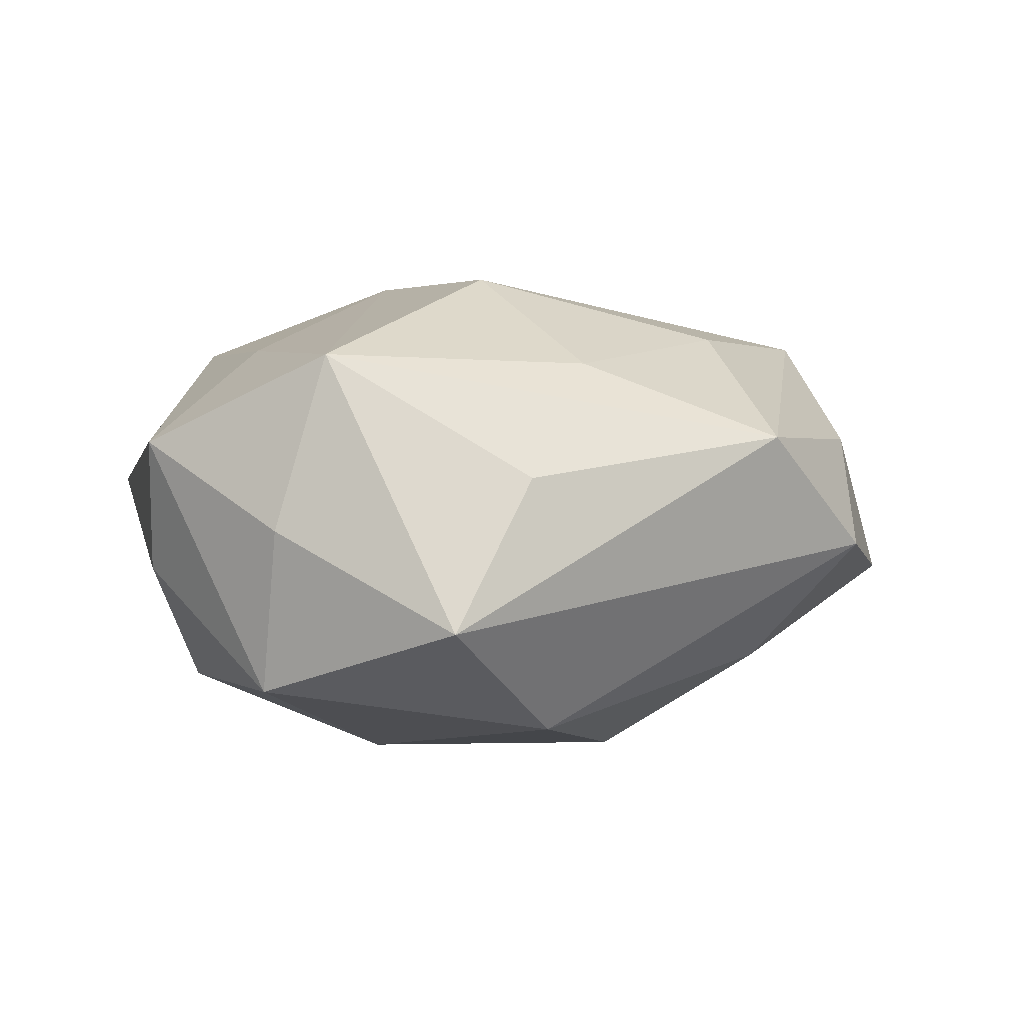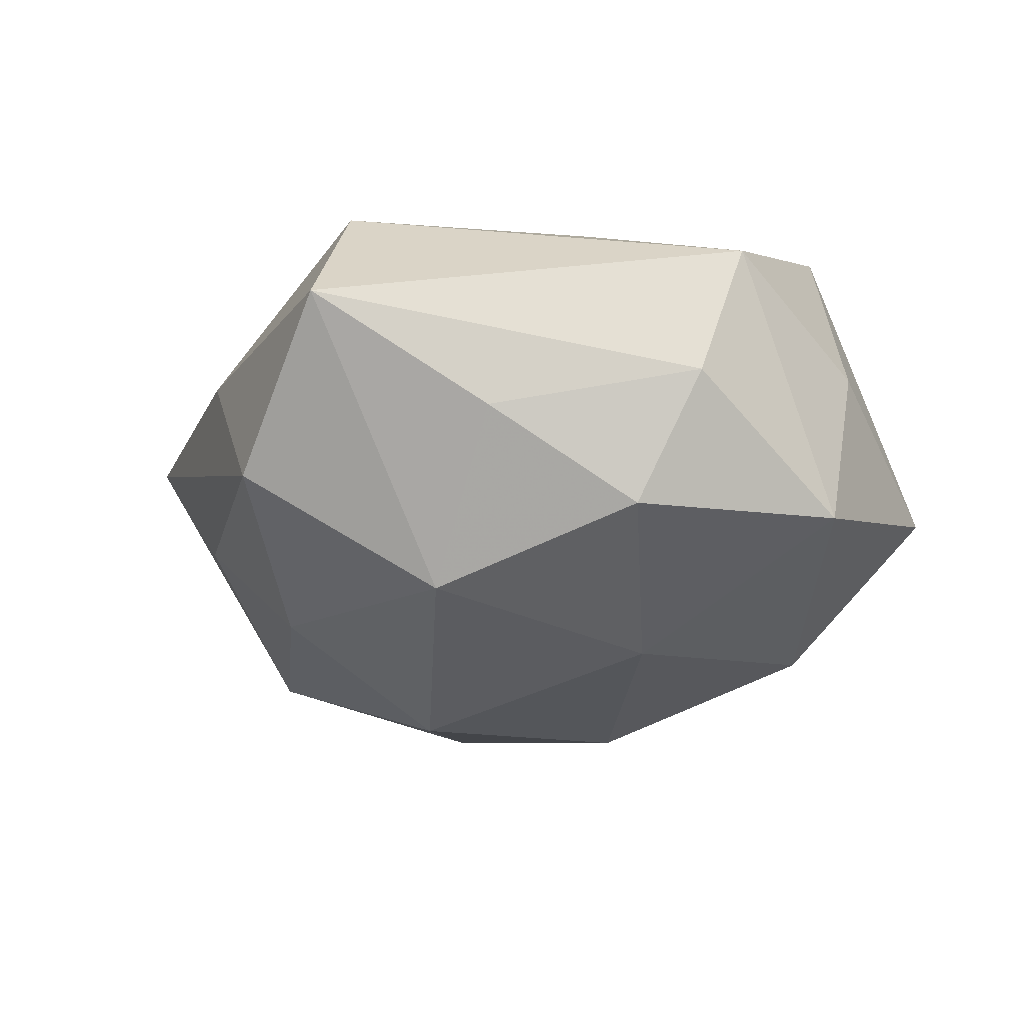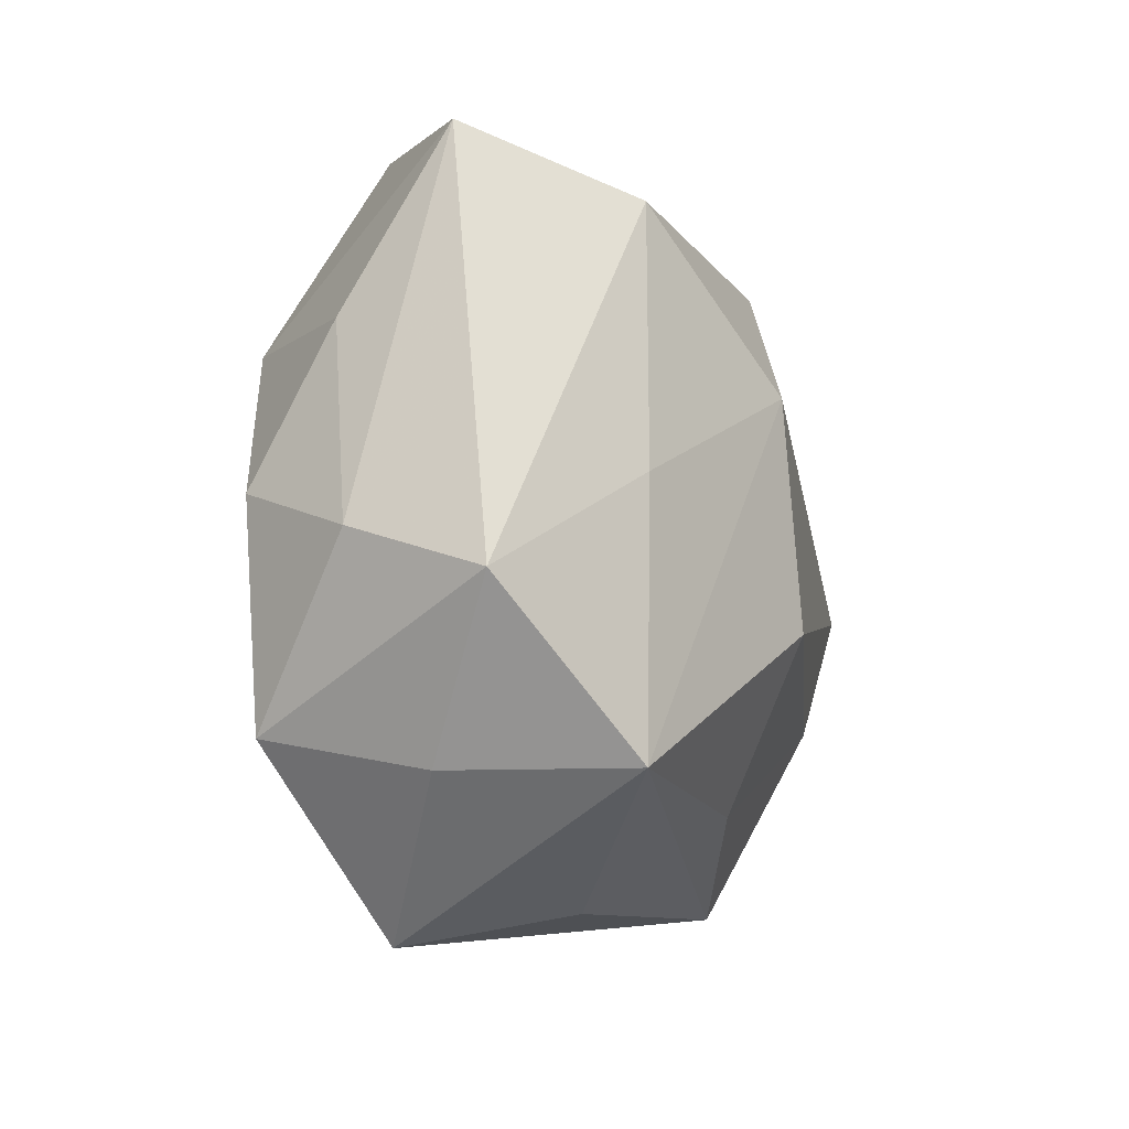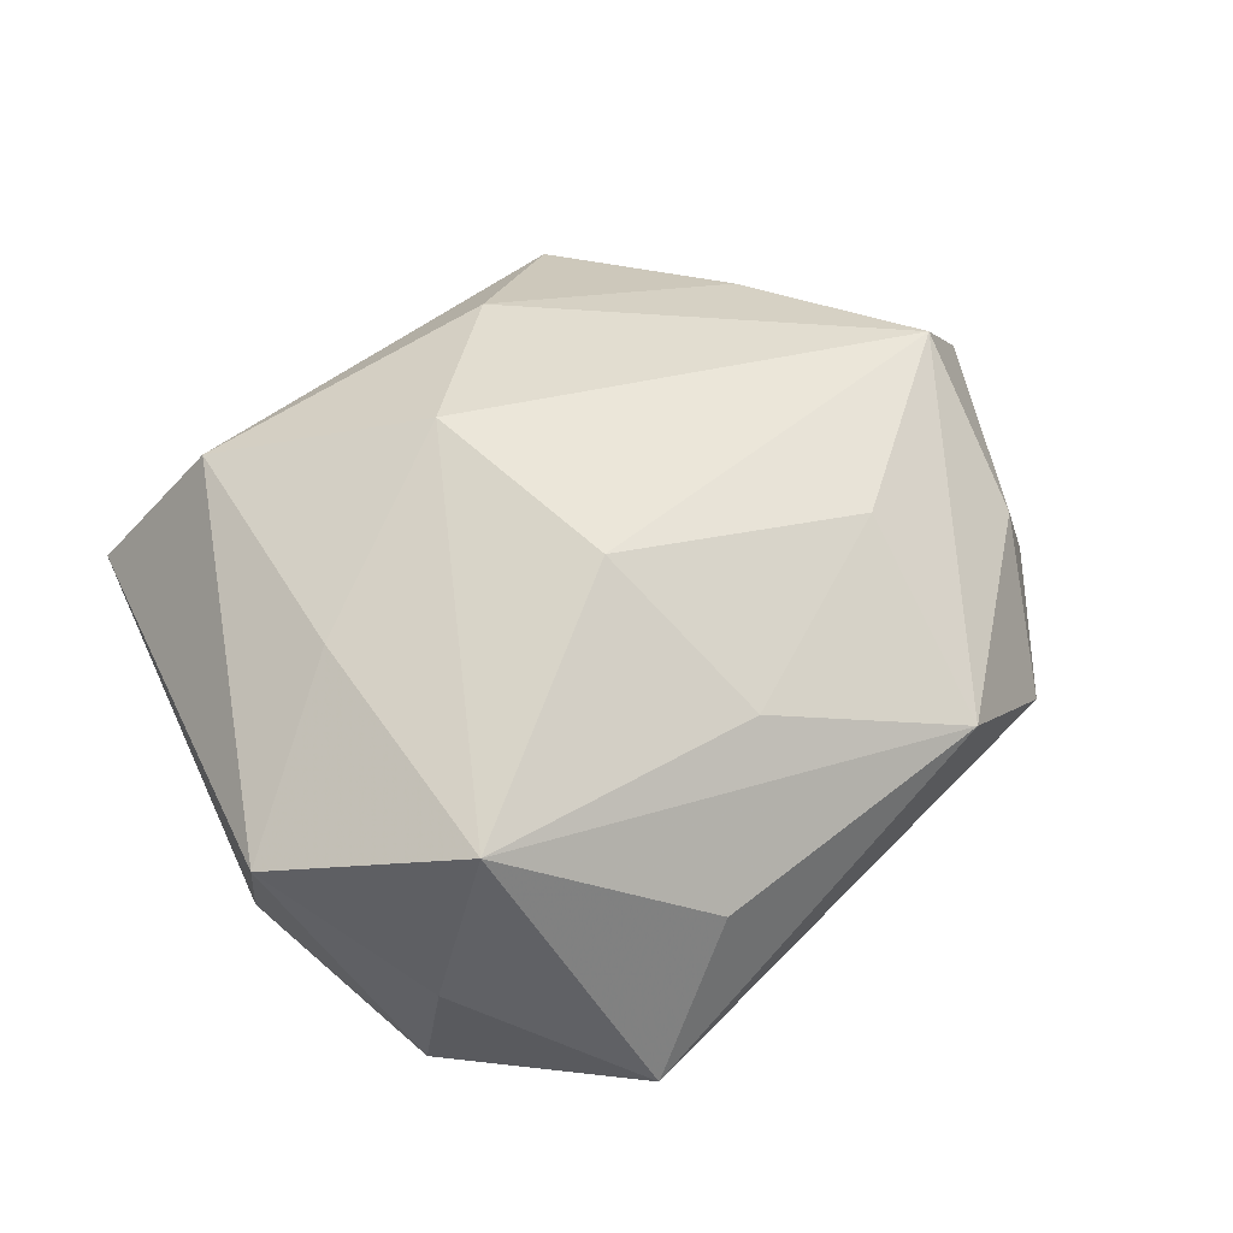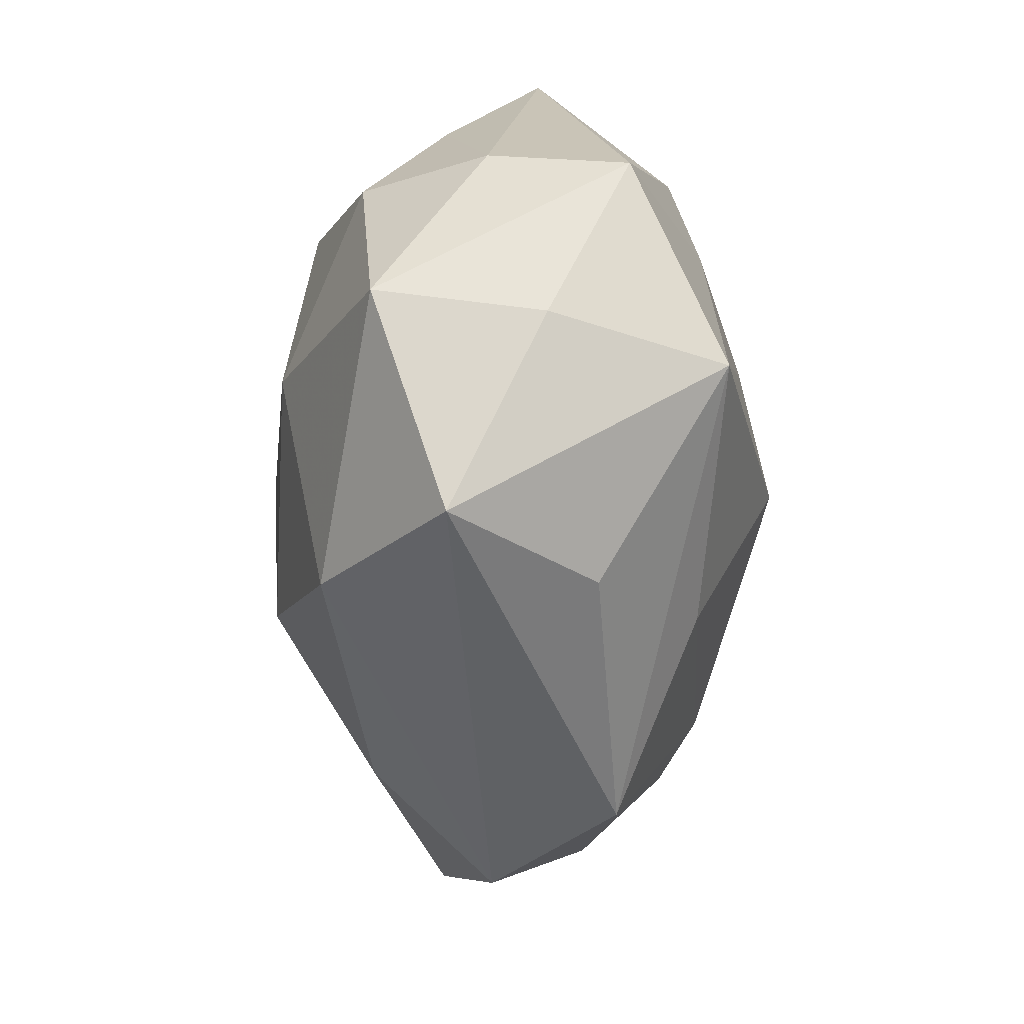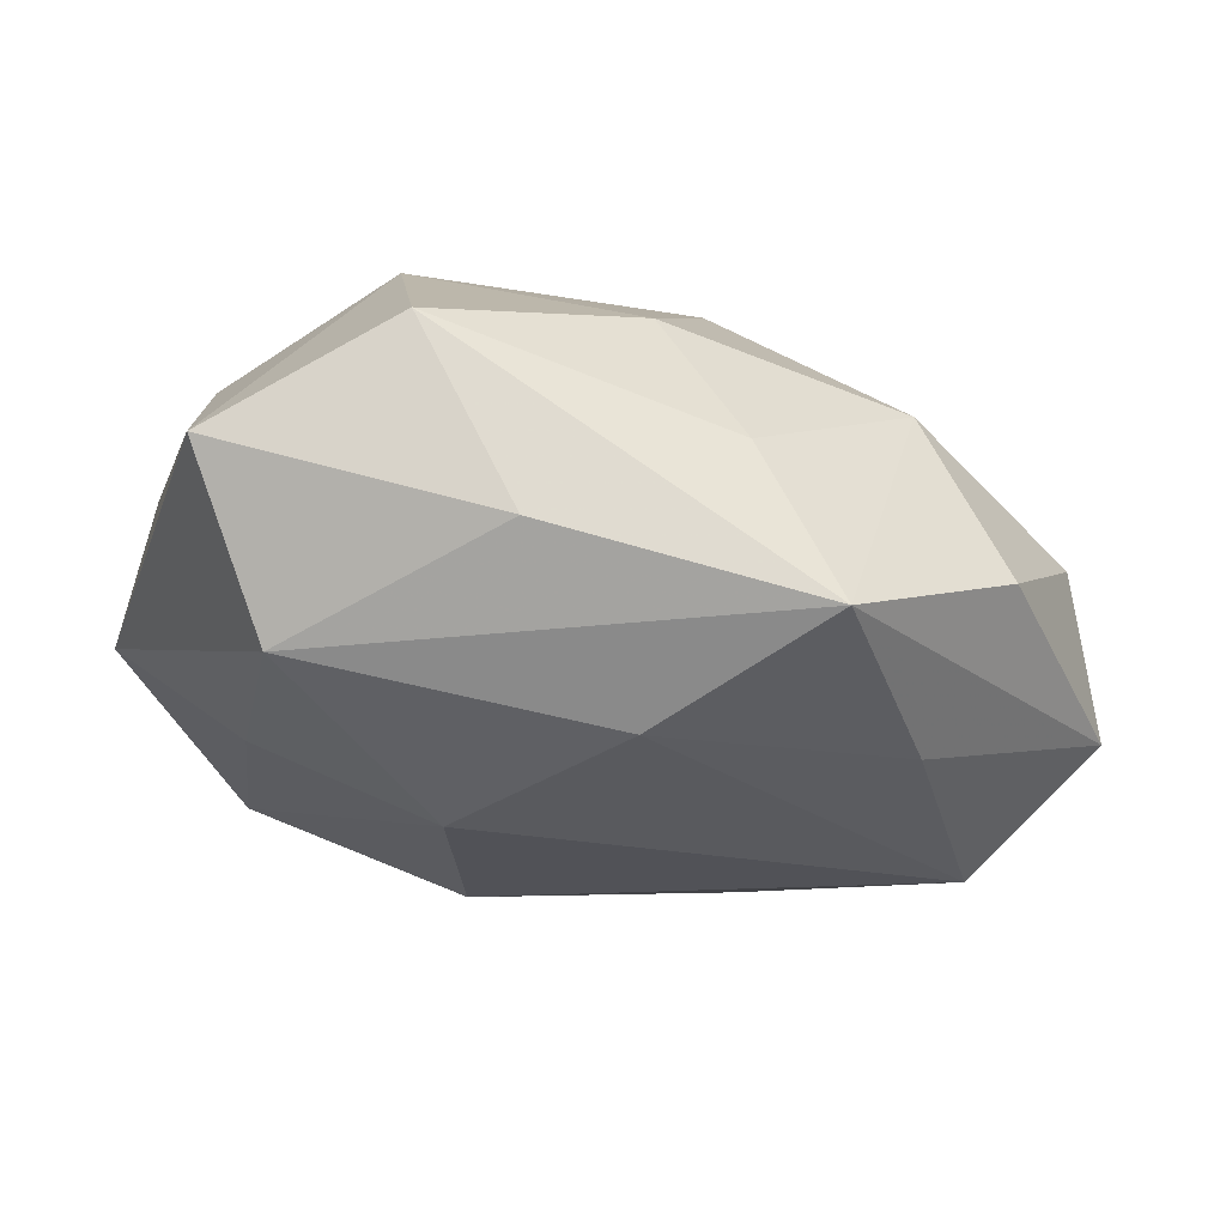
<metadata>
{"format":"obj","ext":"obj","renderer":"f3d","projection":"perspective","resolution":1024,"background":"white","views":[{"elev":6.7,"azim":-28.3,"up":"+Z"},{"elev":-25.4,"azim":-112.9,"up":"+Z"},{"elev":-7.2,"azim":-69.4,"up":"+Y"},{"elev":55.2,"azim":-39.8,"up":"+Z"},{"elev":-54.9,"azim":-91.2,"up":"+Y"},{"elev":72.8,"azim":10.8,"up":"+Y"}]}
</metadata>
<code>
v -0.04861 -0.00204 -0.00409
v 0.05099 -0.01893 -0.008364
v 0.051 0.006486 -0.01179
v -0.02399 0.02141 -0.02615
v 0.03144 0.0221 -0.01998
v 0.04617 -0.003971 0.02134
v -0.05054 -0.007167 0.01224
v 0.01028 0.03162 0.02103
v 0.05784 0.001715 0.005152
v 0.007581 0.009996 -0.032
v -0.03164 0.00447 0.02248
v 0.003667 0.03072 -0.0221
v -0.01014 -0.0348 -0.02236
v -0.01842 0.04411 -0.01317
v 0.03802 0.01948 0.01513
v 0.02311 -0.02955 -0.01689
v -0.0203 -0.007402 -0.02864
v -0.03989 0.02137 -0.009325
v 0.03353 -0.03799 -0.001977
v -0.04194 -0.02632 0.002849
v -0.04097 0.003011 -0.01902
v 0.02239 -0.01979 0.02378
v 0.04417 0.0265 -0.00259
v 0.008903 -0.01636 -0.02964
v -0.01559 -0.04082 0.00914
v -0.006524 -0.01042 0.03175
v -0.007988 0.01577 0.03002
v 0.0157 0.03814 -0.008343
v 0.03398 -0.005298 -0.02313
v 0.01815 -0.04191 0.01266
v -0.004069 0.04431 0.005563
v 0.02776 0.04273 0.007977
v -0.04217 -0.02277 -0.01681
v -0.02646 0.03445 0.02045
v -0.037 0.04238 0.002605
v -0.02748 -0.04436 -0.007819
v 0.04225 -0.02275 0.01
v -0.03518 -0.02609 0.02336
v -0.002632 -0.03028 0.02168
f 35 7 34
f 33 7 1
f 1 7 35
f 17 4 10
f 17 13 33
f 14 4 35
f 22 6 26
f 30 6 22
f 9 6 37
f 37 6 30
f 15 6 9
f 8 6 15
f 8 34 27
f 26 6 27
f 27 6 8
f 27 38 26
f 33 1 21
f 21 17 33
f 4 17 21
f 26 38 39
f 39 38 30
f 39 22 26
f 30 22 39
f 11 34 7
f 7 38 11
f 11 27 34
f 38 27 11
f 33 13 36
f 24 17 10
f 13 17 24
f 10 29 24
f 10 4 12
f 4 14 12
f 2 29 3
f 2 3 9
f 9 37 2
f 18 1 35
f 18 21 1
f 35 4 18
f 4 21 18
f 30 38 25
f 25 36 30
f 38 36 25
f 20 38 7
f 20 36 38
f 20 7 33
f 33 36 20
f 8 15 32
f 32 15 9
f 32 34 8
f 19 36 13
f 30 36 19
f 19 37 30
f 19 2 37
f 16 24 29
f 29 2 16
f 2 19 16
f 13 24 16
f 16 19 13
f 28 12 14
f 14 32 28
f 31 14 35
f 31 32 14
f 35 34 31
f 34 32 31
f 5 28 32
f 12 28 5
f 10 12 5
f 5 29 10
f 3 29 5
f 3 5 23
f 23 5 32
f 9 3 23
f 23 32 9

</code>
